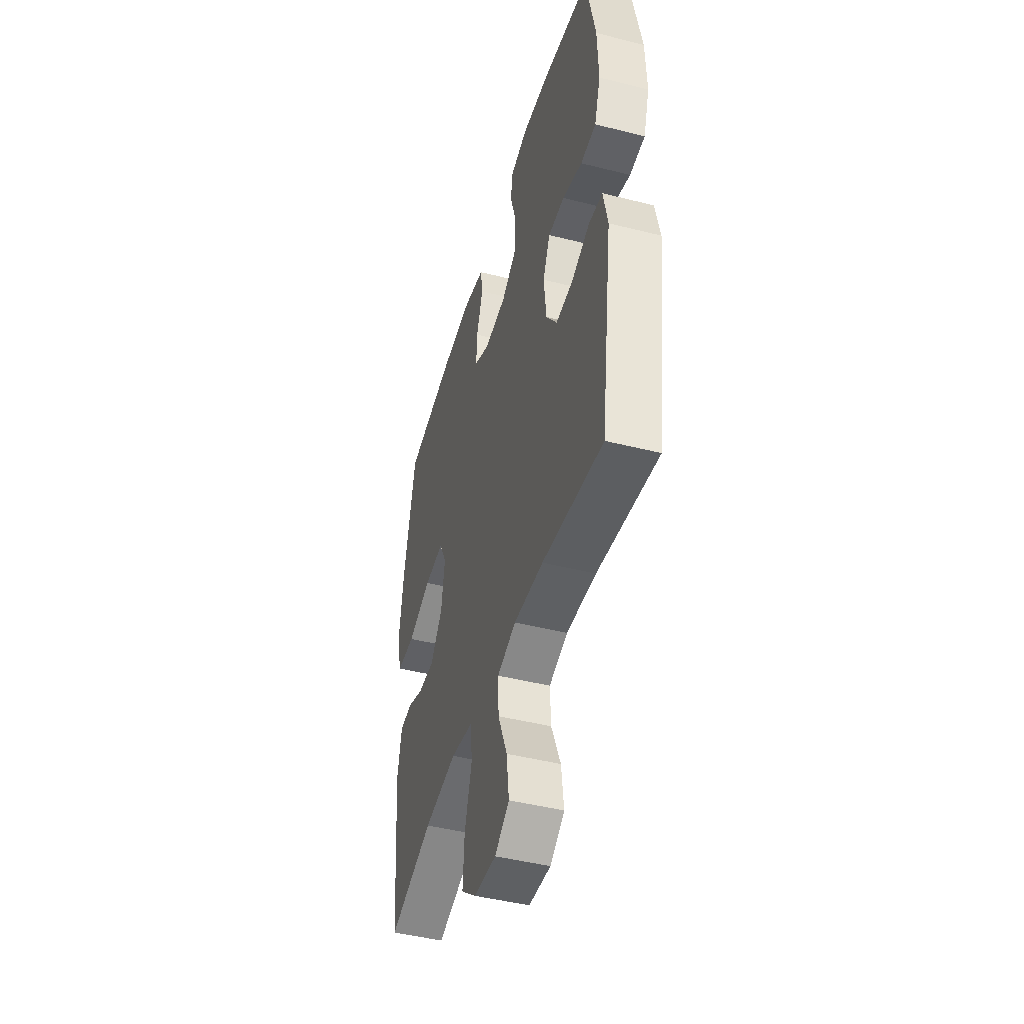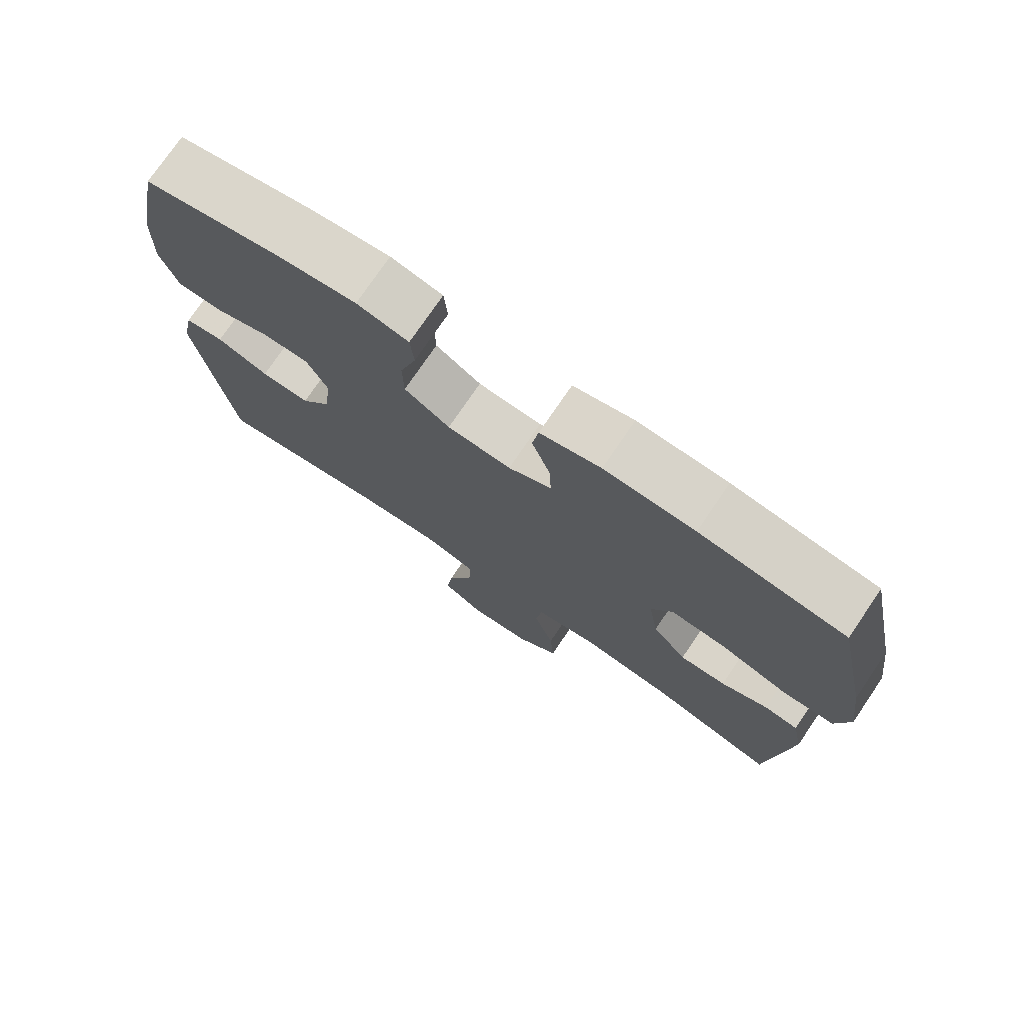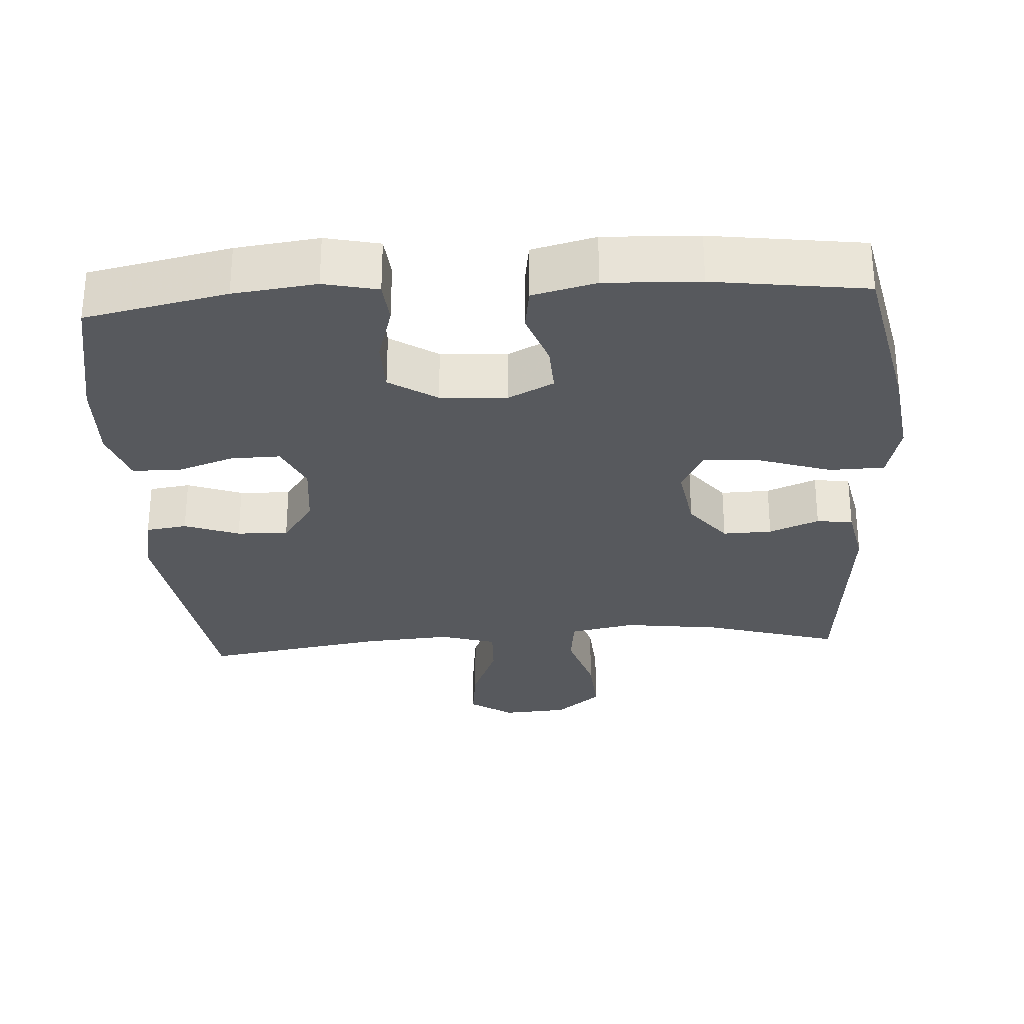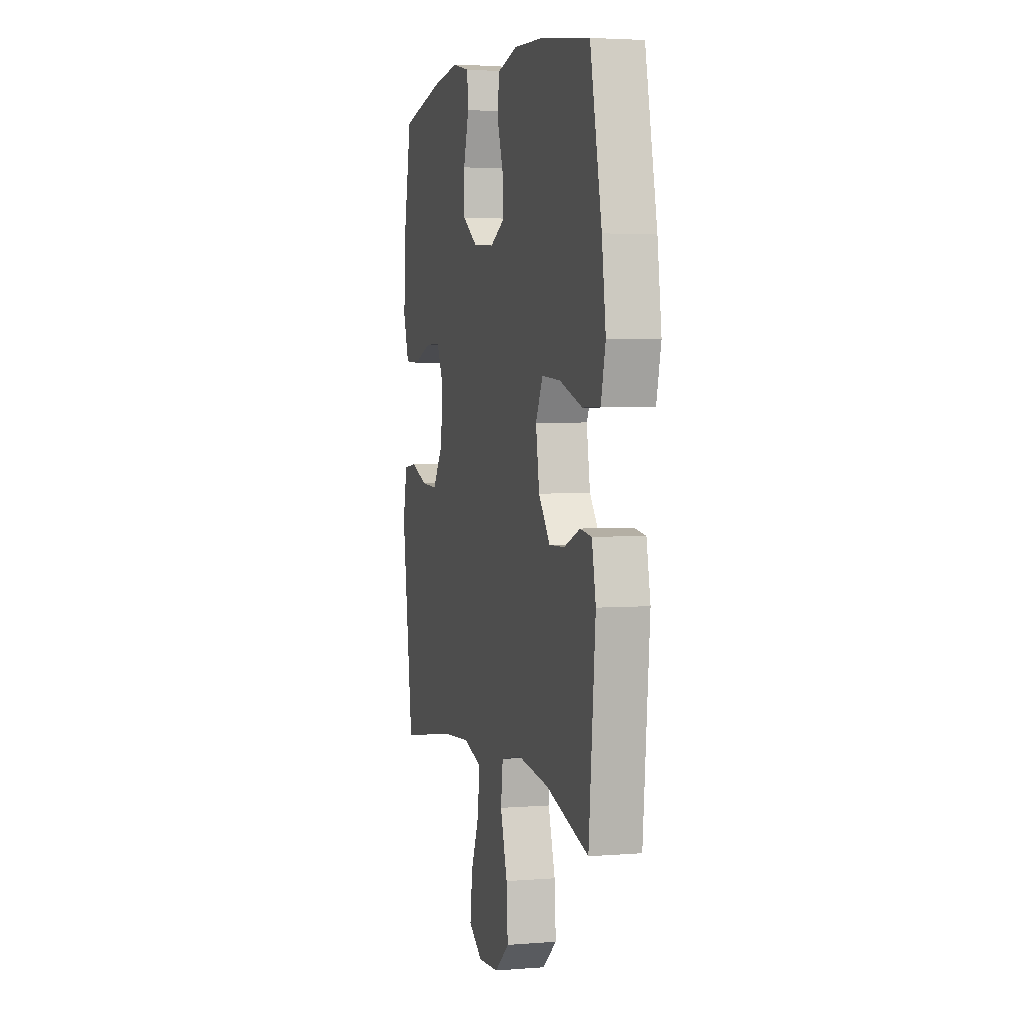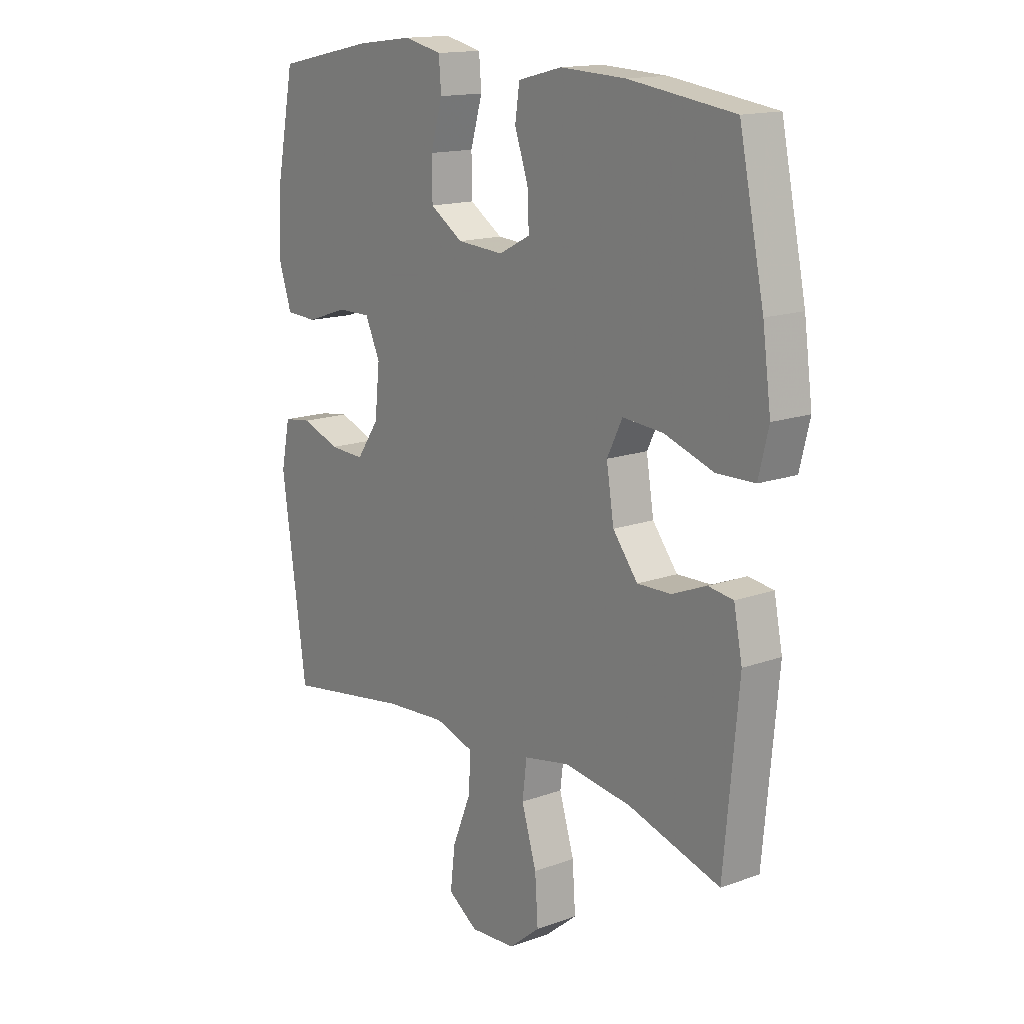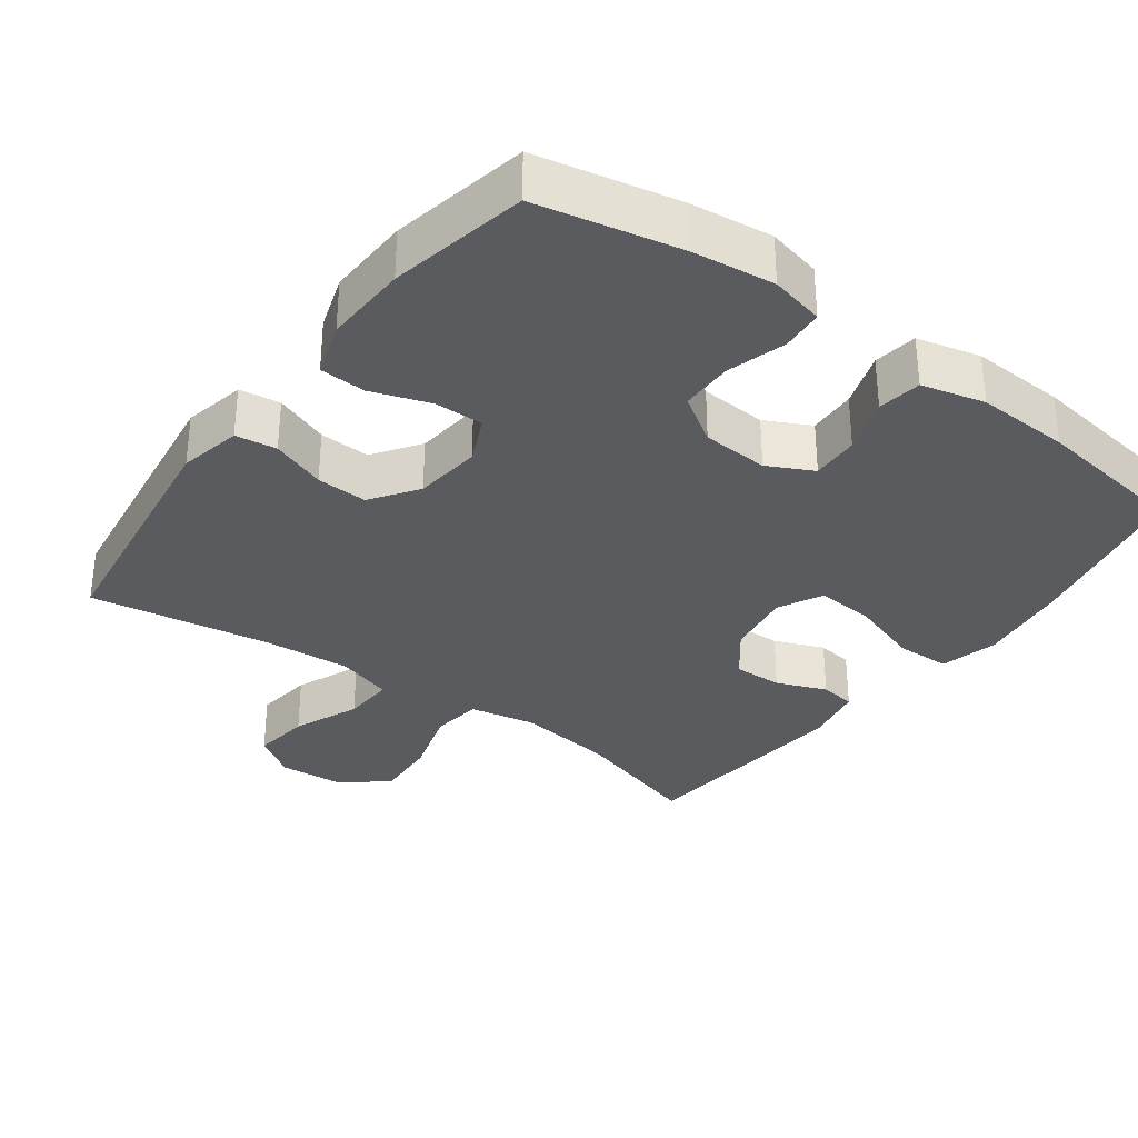
<metadata>
{"format":"obj","ext":"obj","renderer":"f3d","projection":"perspective","resolution":1024,"background":"white","views":[{"elev":-46.0,"azim":-106.1,"up":"+Z"},{"elev":75.5,"azim":34.2,"up":"+Z"},{"elev":-29.1,"azim":3.7,"up":"+Y"},{"elev":3.4,"azim":74.9,"up":"+Z"},{"elev":15.2,"azim":52.4,"up":"+Z"},{"elev":-32.7,"azim":-36.5,"up":"+Y"}]}
</metadata>
<code>
v -0.5 0.07 0.5
v -0.303 0.07 0.541
v -0.188 0.07 0.555
v -0.113 0.07 0.538
v -0.108 0.07 0.479
v -0.132 0.07 0.398
v -0.131 0.07 0.324
v -0.065 0.07 0.281
v 0.028 0.07 0.275
v 0.091 0.07 0.307
v 0.088 0.07 0.374
v 0.061 0.07 0.452
v 0.07 0.07 0.513
v 0.158 0.07 0.535
v 0.289 0.07 0.529
v 0.5 0.07 0.5
v 0.55 0.07 0.262
v 0.567 0.07 0.136
v 0.547 0.07 0.055
v 0.471 0.07 0.053
v 0.372 0.07 0.086
v 0.291 0.07 0.092
v 0.26 0.07 0.03
v 0.275 0.07 -0.063
v 0.325 0.07 -0.127
v 0.393 0.07 -0.125
v 0.462 0.07 -0.097
v 0.512 0.07 -0.104
v 0.529 0.07 -0.189
v 0.5 0.07 -0.5
v 0.315 0.07 -0.445
v 0.179 0.07 -0.427
v 0.088 0.07 -0.445
v 0.079 0.07 -0.516
v 0.109 0.07 -0.614
v 0.115 0.07 -0.703
v 0.052 0.07 -0.755
v -0.039 0.07 -0.761
v -0.099 0.07 -0.721
v -0.089 0.07 -0.64
v -0.051 0.07 -0.547
v -0.048 0.07 -0.475
v -0.126 0.07 -0.451
v -0.249 0.07 -0.46
v -0.5 0.07 -0.5
v -0.55 0.07 -0.147
v -0.532 0.07 -0.06
v -0.475 0.07 -0.052
v -0.399 0.07 -0.08
v -0.328 0.07 -0.083
v -0.283 0.07 -0.018
v -0.273 0.07 0.076
v -0.303 0.07 0.141
v -0.371 0.07 0.14
v -0.453 0.07 0.112
v -0.517 0.07 0.115
v -0.542 0.07 0.191
v -0.538 0.07 0.308
v -0.5 0 0.5
v -0.303 0 0.541
v -0.188 0 0.555
v -0.113 0 0.538
v -0.108 0 0.479
v -0.132 0 0.398
v -0.131 0 0.324
v -0.065 0 0.281
v 0.028 0 0.275
v 0.091 0 0.307
v 0.088 0 0.374
v 0.061 0 0.452
v 0.07 0 0.513
v 0.158 0 0.535
v 0.289 0 0.529
v 0.5 0 0.5
v 0.55 0 0.262
v 0.567 0 0.136
v 0.547 0 0.055
v 0.471 0 0.053
v 0.372 0 0.086
v 0.291 0 0.092
v 0.26 0 0.03
v 0.275 0 -0.063
v 0.325 0 -0.127
v 0.393 0 -0.125
v 0.462 0 -0.097
v 0.512 0 -0.104
v 0.529 0 -0.189
v 0.5 0 -0.5
v 0.315 0 -0.445
v 0.179 0 -0.427
v 0.088 0 -0.445
v 0.079 0 -0.516
v 0.109 0 -0.614
v 0.115 0 -0.703
v 0.052 0 -0.755
v -0.039 0 -0.761
v -0.099 0 -0.721
v -0.089 0 -0.64
v -0.051 0 -0.547
v -0.048 0 -0.475
v -0.126 0 -0.451
v -0.249 0 -0.46
v -0.5 0 -0.5
v -0.55 0 -0.147
v -0.532 0 -0.06
v -0.475 0 -0.052
v -0.399 0 -0.08
v -0.328 0 -0.083
v -0.283 0 -0.018
v -0.273 0 0.076
v -0.303 0 0.141
v -0.371 0 0.14
v -0.453 0 0.112
v -0.517 0 0.115
v -0.542 0 0.191
v -0.538 0 0.308
f 4 5 6
f 3 4 6
f 2 3 6
f 1 2 6
f 58 1 6
f 57 58 6
f 56 57 6
f 55 56 6
f 54 55 6
f 53 54 6 7
f 52 53 7 8
f 51 52 8 9
f 50 51 9 10
f 47 48 49
f 46 47 49
f 45 46 49
f 44 45 49
f 43 44 49 50
f 42 43 50 10
f 39 40 41
f 38 39 41
f 37 38 41
f 36 37 41
f 35 36 41
f 34 35 41
f 41 42 10
f 34 41 10
f 33 34 10
f 29 30 31
f 28 29 31
f 27 28 31
f 26 27 31
f 25 26 31 32
f 24 25 32 33
f 19 20 21
f 18 19 21
f 17 18 21
f 16 17 21
f 15 16 21
f 14 15 21
f 13 14 21
f 12 13 21
f 11 12 21
f 10 11 21 22
f 23 24 33 10
f 10 22 23
f 64 63 62
f 64 62 61
f 64 61 60
f 64 60 59
f 64 59 116
f 64 116 115
f 64 115 114
f 64 114 113
f 64 113 112
f 65 64 112 111
f 66 65 111 110
f 67 66 110 109
f 68 67 109 108
f 107 106 105
f 107 105 104
f 107 104 103
f 107 103 102
f 108 107 102 101
f 68 108 101 100
f 99 98 97
f 99 97 96
f 99 96 95
f 99 95 94
f 99 94 93
f 99 93 92
f 68 100 99
f 68 99 92
f 68 92 91
f 89 88 87
f 89 87 86
f 89 86 85
f 89 85 84
f 90 89 84 83
f 91 90 83 82
f 79 78 77
f 79 77 76
f 79 76 75
f 79 75 74
f 79 74 73
f 79 73 72
f 79 72 71
f 79 71 70
f 79 70 69
f 80 79 69 68
f 68 91 82 81
f 81 80 68
f 1 59 60 2
f 2 60 61 3
f 3 61 62 4
f 4 62 63 5
f 5 63 64 6
f 6 64 65 7
f 7 65 66 8
f 8 66 67 9
f 9 67 68 10
f 10 68 69 11
f 11 69 70 12
f 12 70 71 13
f 13 71 72 14
f 14 72 73 15
f 15 73 74 16
f 16 74 75 17
f 17 75 76 18
f 18 76 77 19
f 19 77 78 20
f 20 78 79 21
f 21 79 80 22
f 22 80 81 23
f 23 81 82 24
f 24 82 83 25
f 25 83 84 26
f 26 84 85 27
f 27 85 86 28
f 28 86 87 29
f 29 87 88 30
f 30 88 89 31
f 31 89 90 32
f 32 90 91 33
f 33 91 92 34
f 34 92 93 35
f 35 93 94 36
f 36 94 95 37
f 37 95 96 38
f 38 96 97 39
f 39 97 98 40
f 40 98 99 41
f 41 99 100 42
f 42 100 101 43
f 43 101 102 44
f 44 102 103 45
f 45 103 104 46
f 46 104 105 47
f 47 105 106 48
f 48 106 107 49
f 49 107 108 50
f 50 108 109 51
f 51 109 110 52
f 52 110 111 53
f 53 111 112 54
f 54 112 113 55
f 55 113 114 56
f 56 114 115 57
f 57 115 116 58
f 58 116 59 1

</code>
